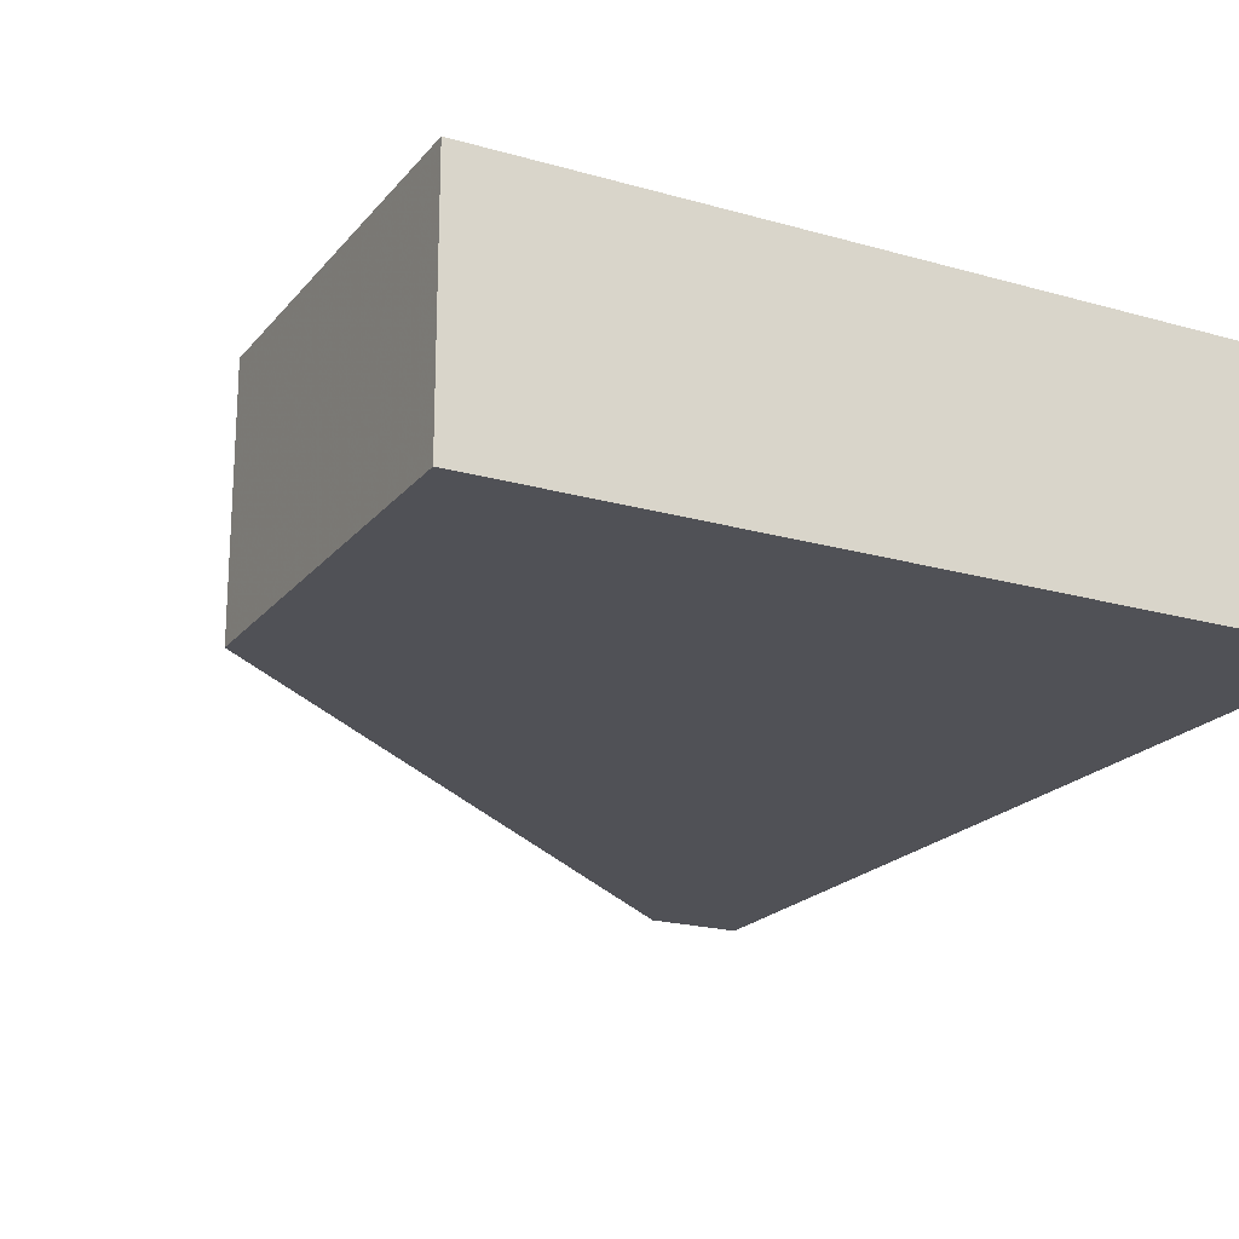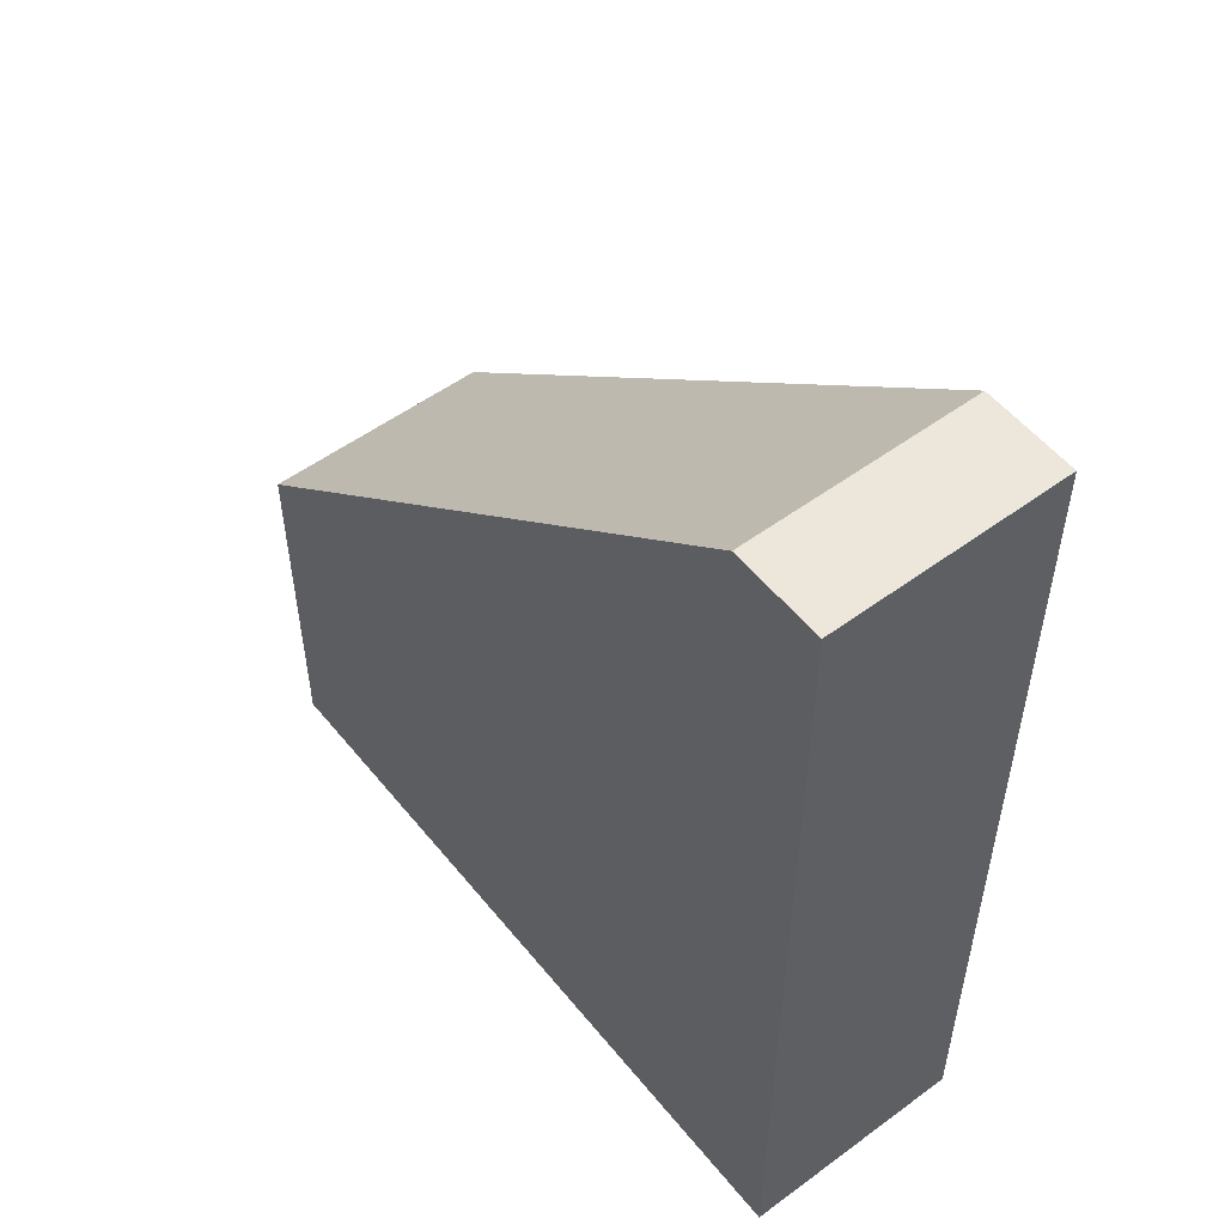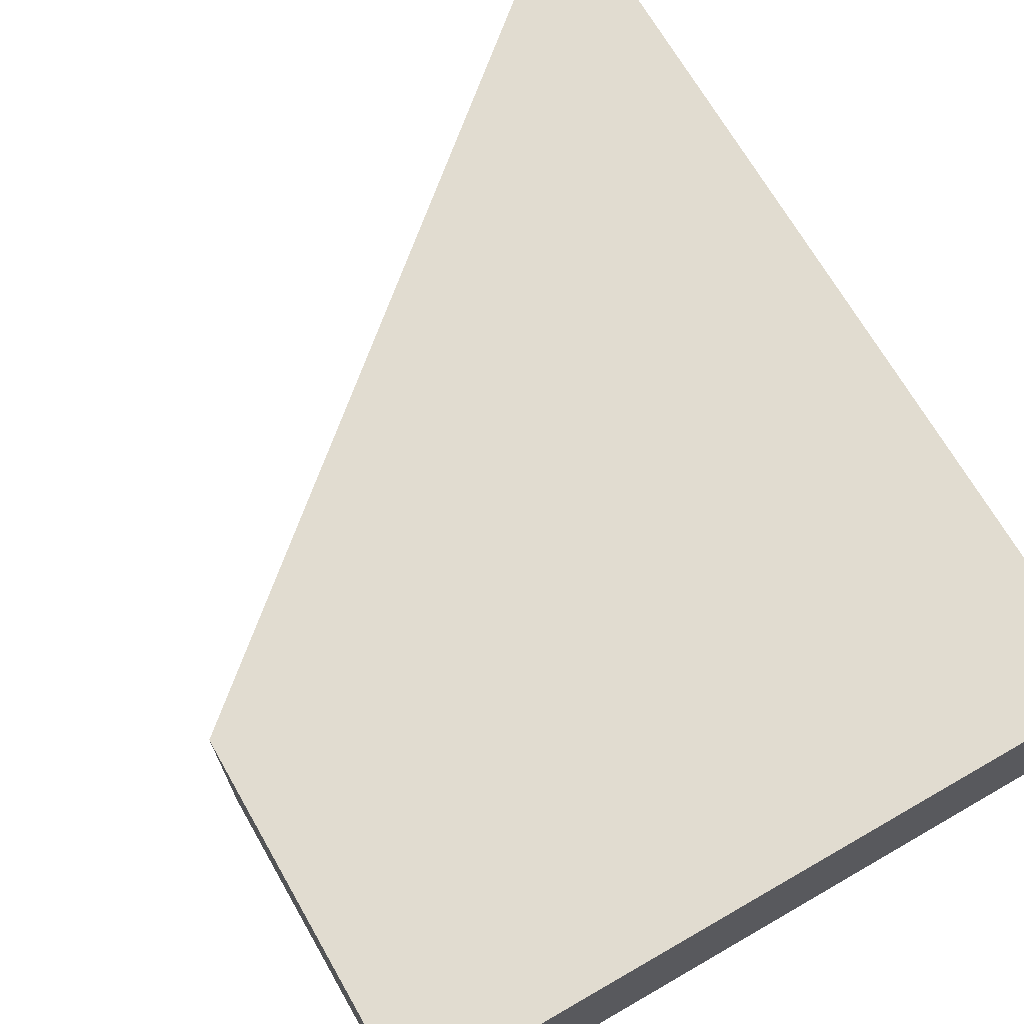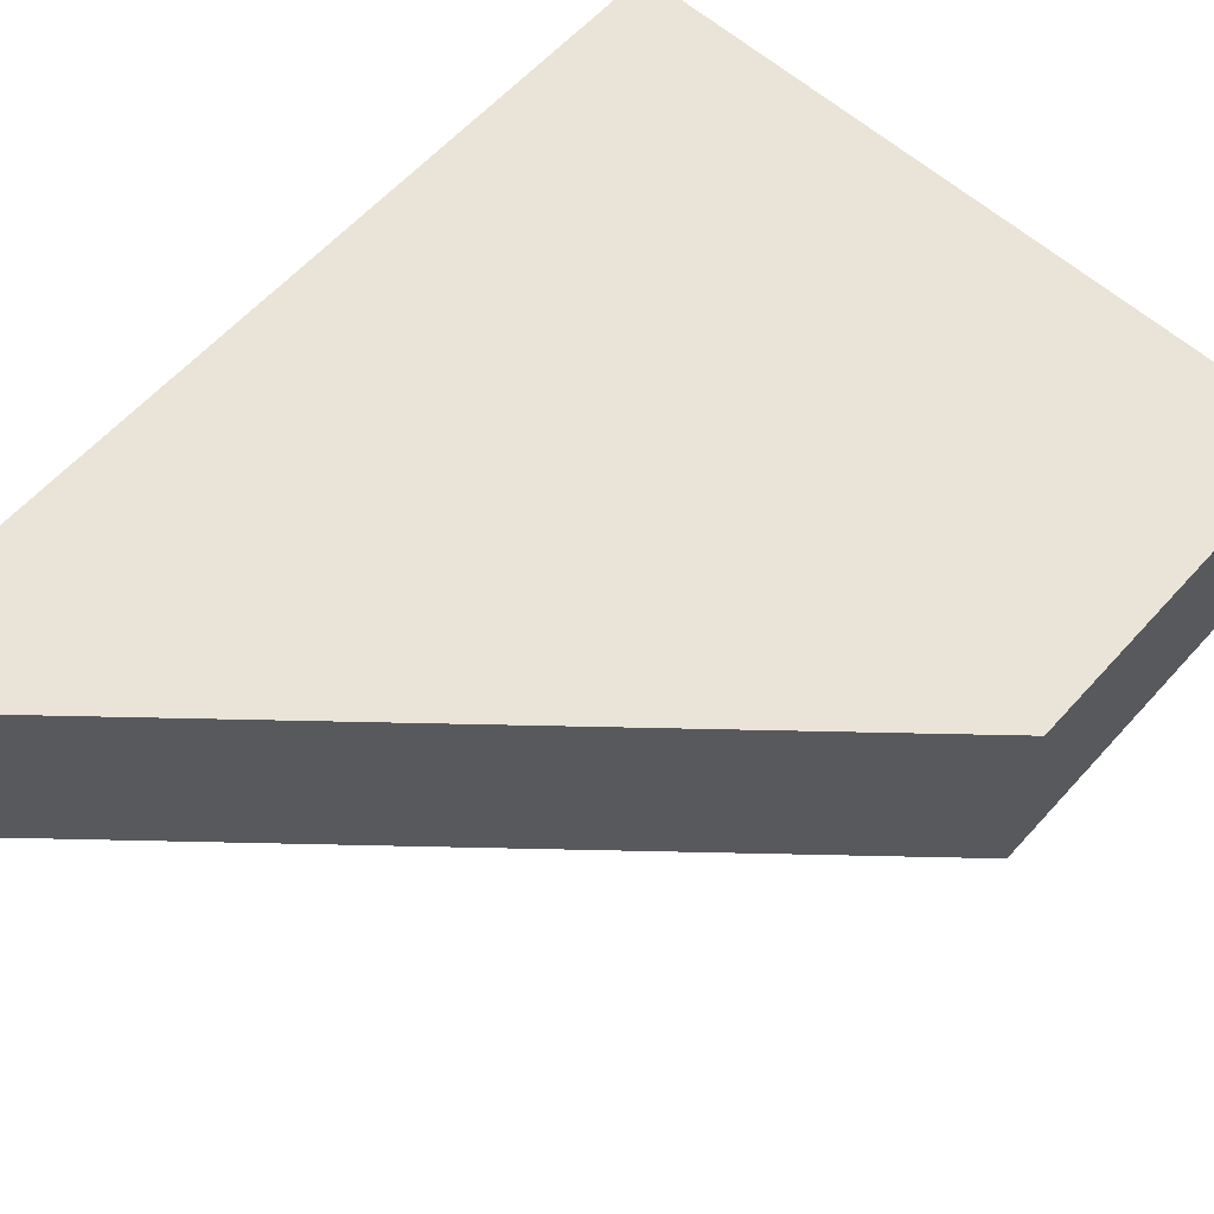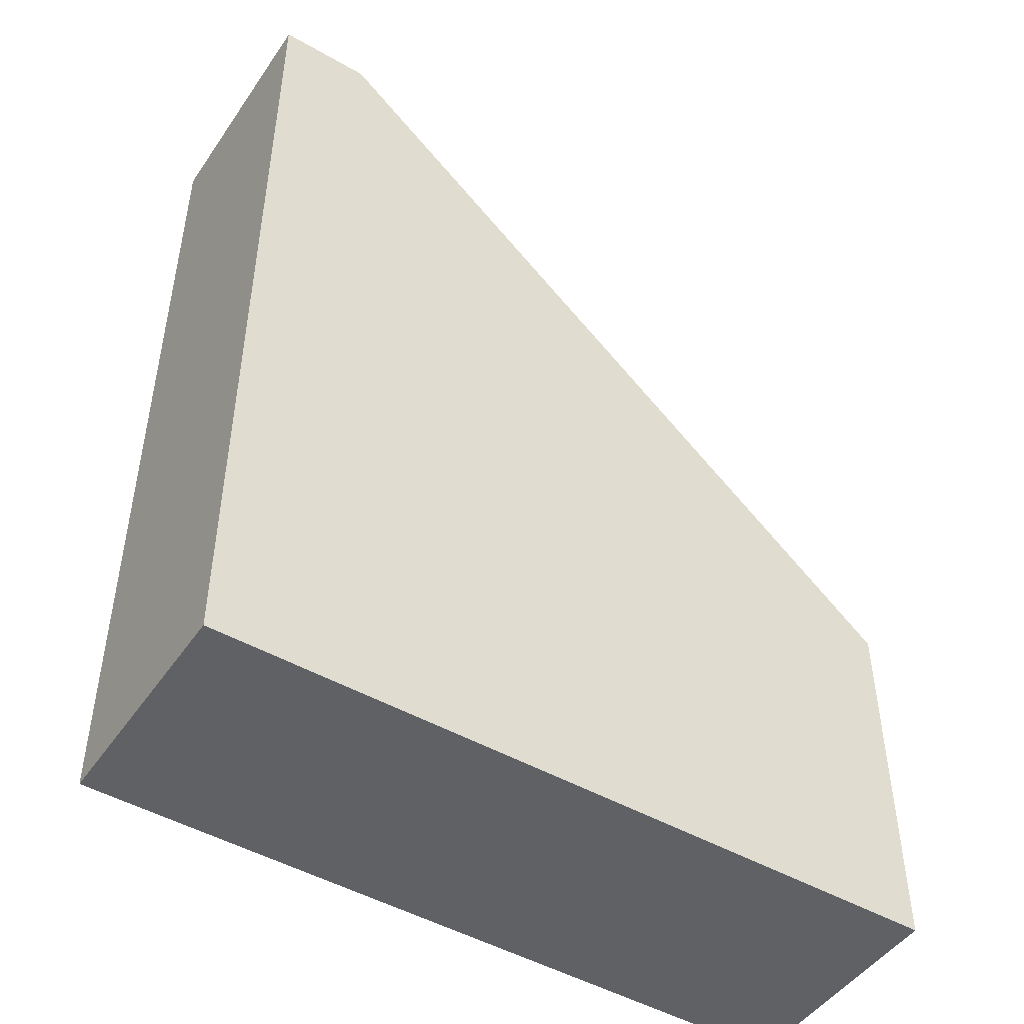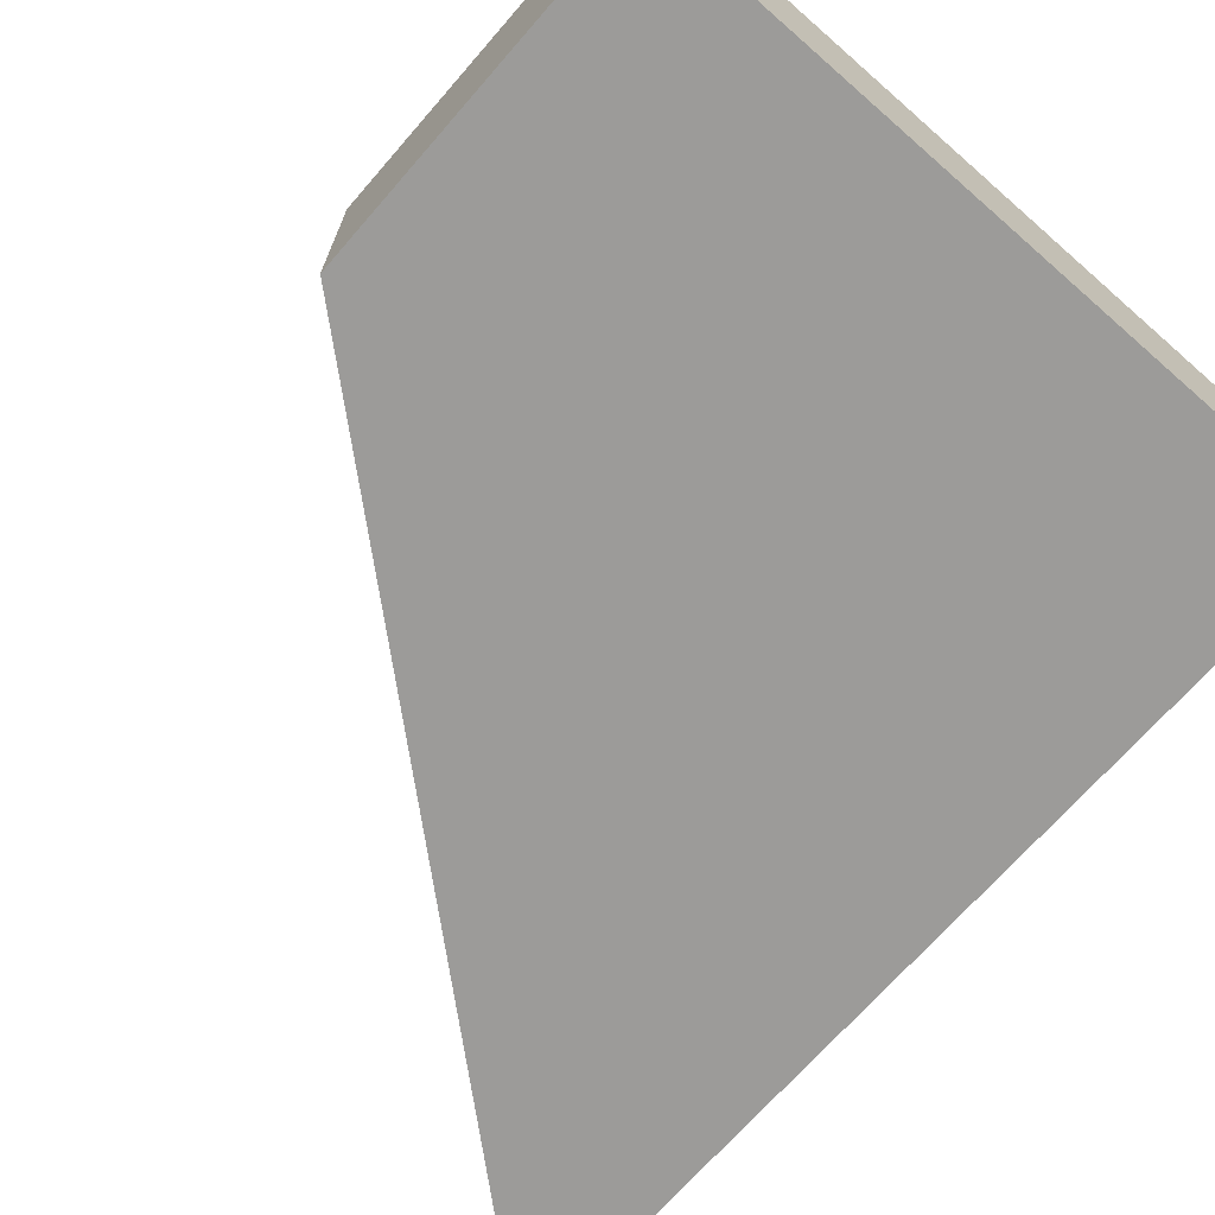
<metadata>
{"format":"obj","ext":"obj","renderer":"f3d","projection":"perspective","resolution":1024,"background":"white","views":[{"elev":-20.4,"azim":152.5,"up":"+Y"},{"elev":53.6,"azim":-128.1,"up":"+Z"},{"elev":69.4,"azim":150.1,"up":"+Y"},{"elev":60.8,"azim":41.9,"up":"+Y"},{"elev":-47.7,"azim":-32.8,"up":"+Z"},{"elev":-69.7,"azim":138.9,"up":"+Y"}]}
</metadata>
<code>
v -0.04389 -0.004282 -0.009689
v -0.04389 -0.004282 -0.01638
v -0.04389 -0.008461 -0.009689
v -0.04389 -0.008461 -0.01638
v -0.05558 -0.004282 0.000336
v -0.05558 -0.008461 0.000336
v -0.05726 -0.004282 0.000336
v -0.05726 -0.004282 -0.01638
v -0.05726 -0.008461 0.000336
v -0.05726 -0.008461 -0.01638
f 5 9 6
f 1 5 3
f 10 3 9
f 5 1 8
f 10 9 8
f 10 8 4
f 1 3 4
f 3 10 4
f 8 1 2
f 4 8 2
f 1 4 2
f 9 5 7
f 5 8 7
f 8 9 7
f 3 5 6
f 9 3 6

</code>
